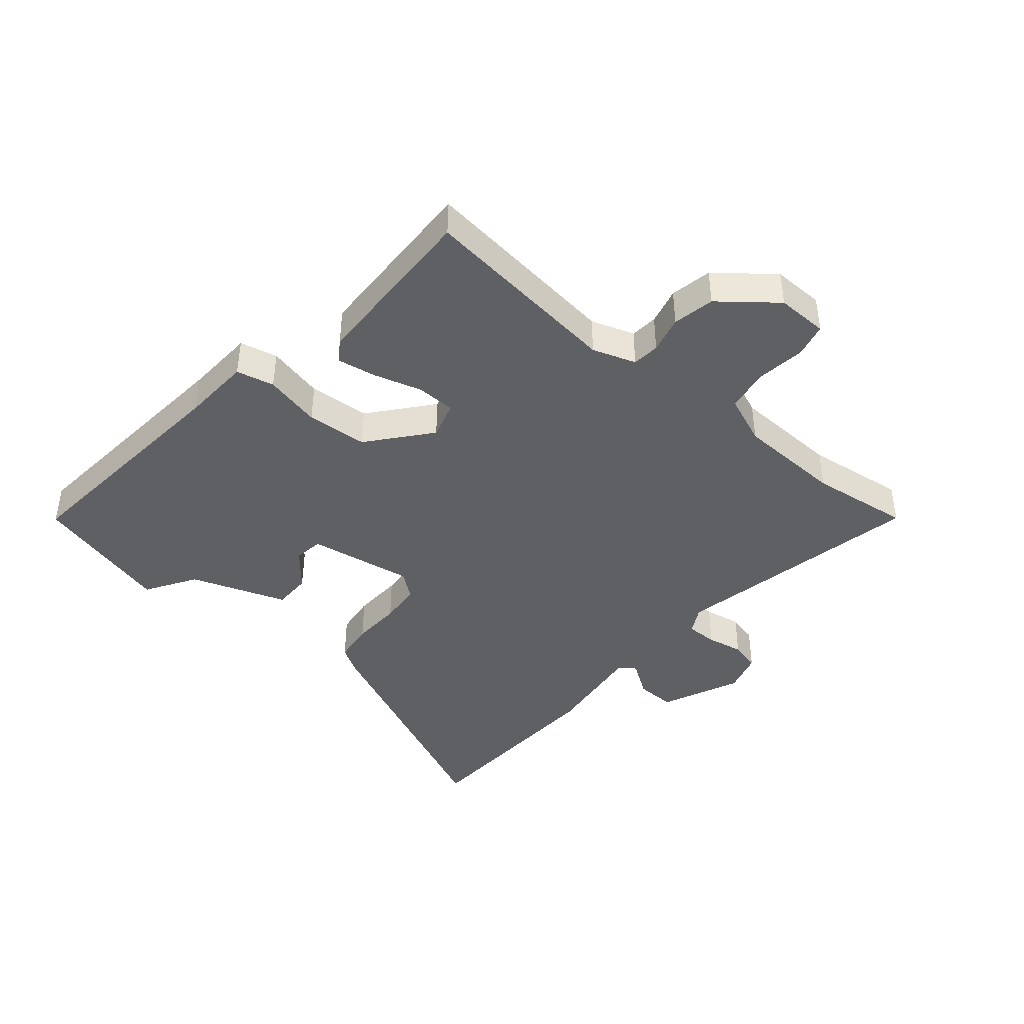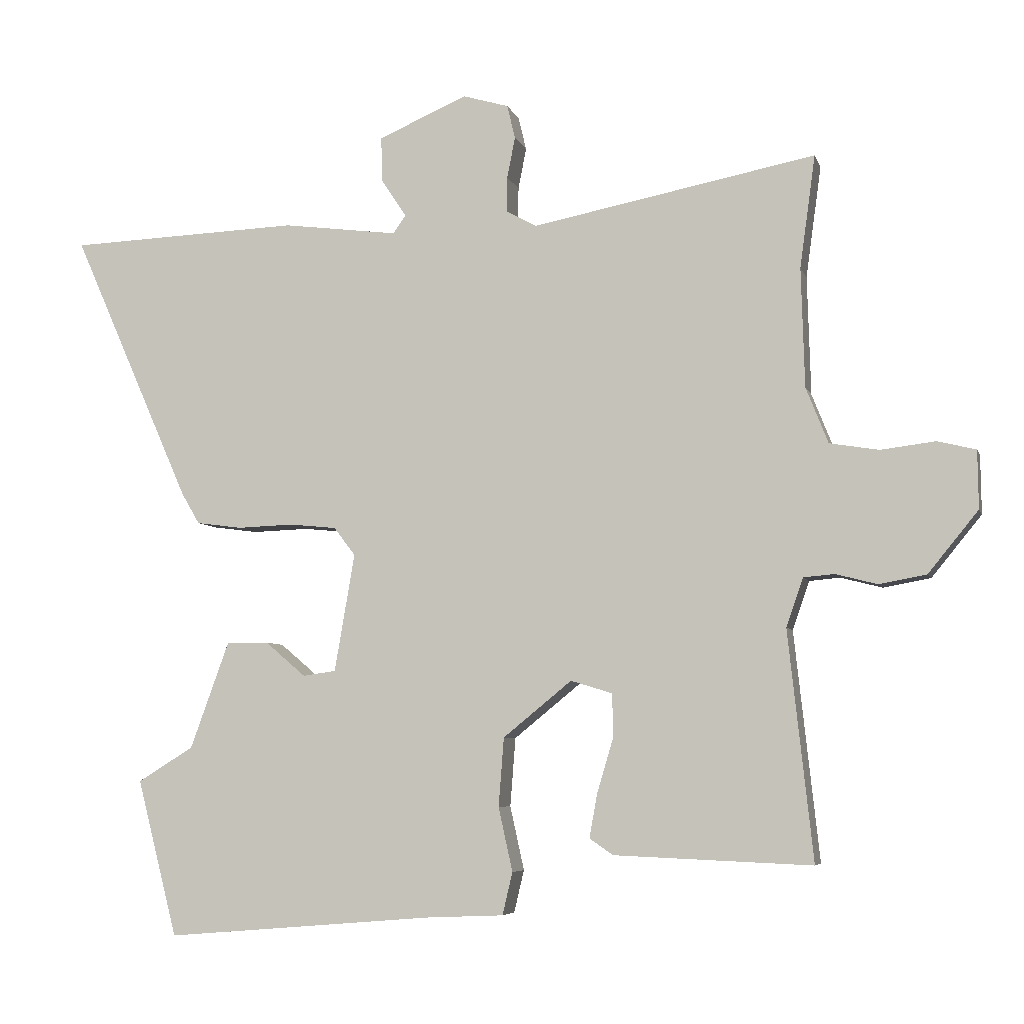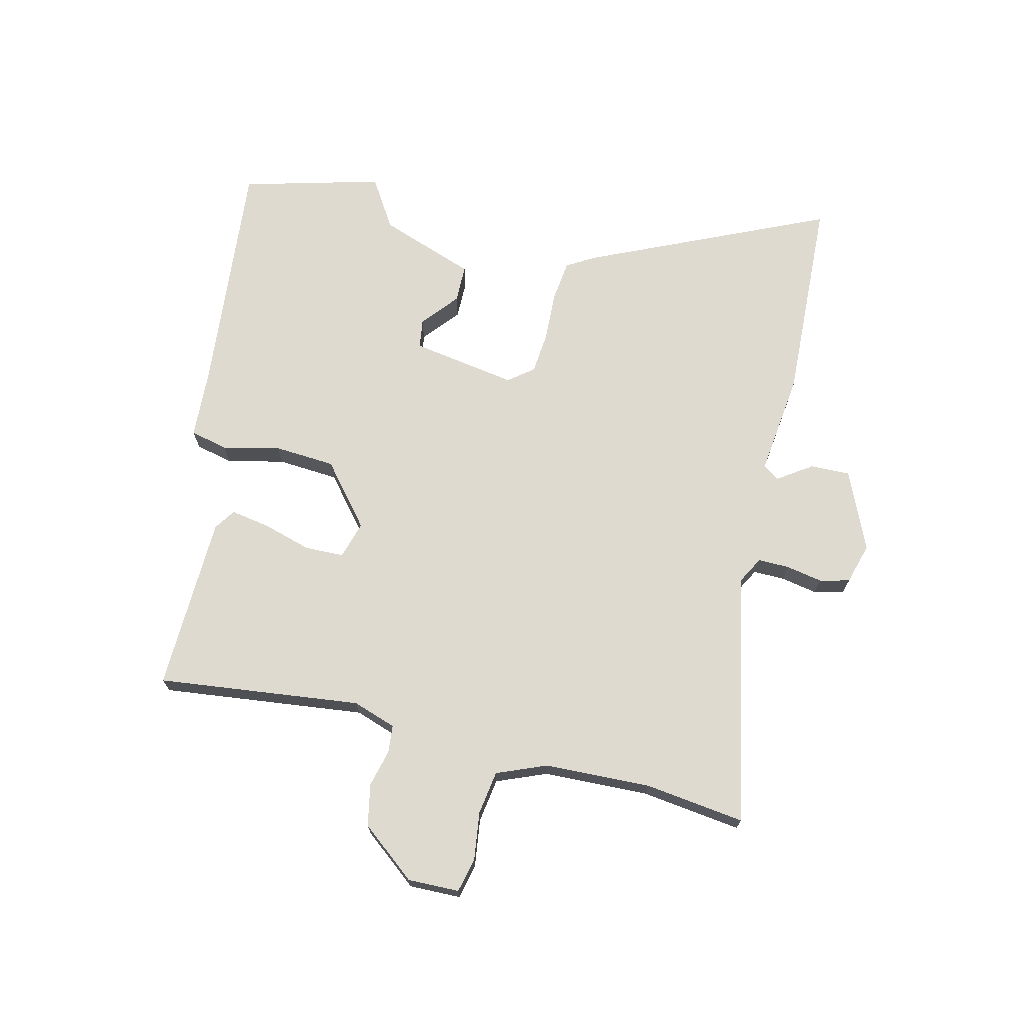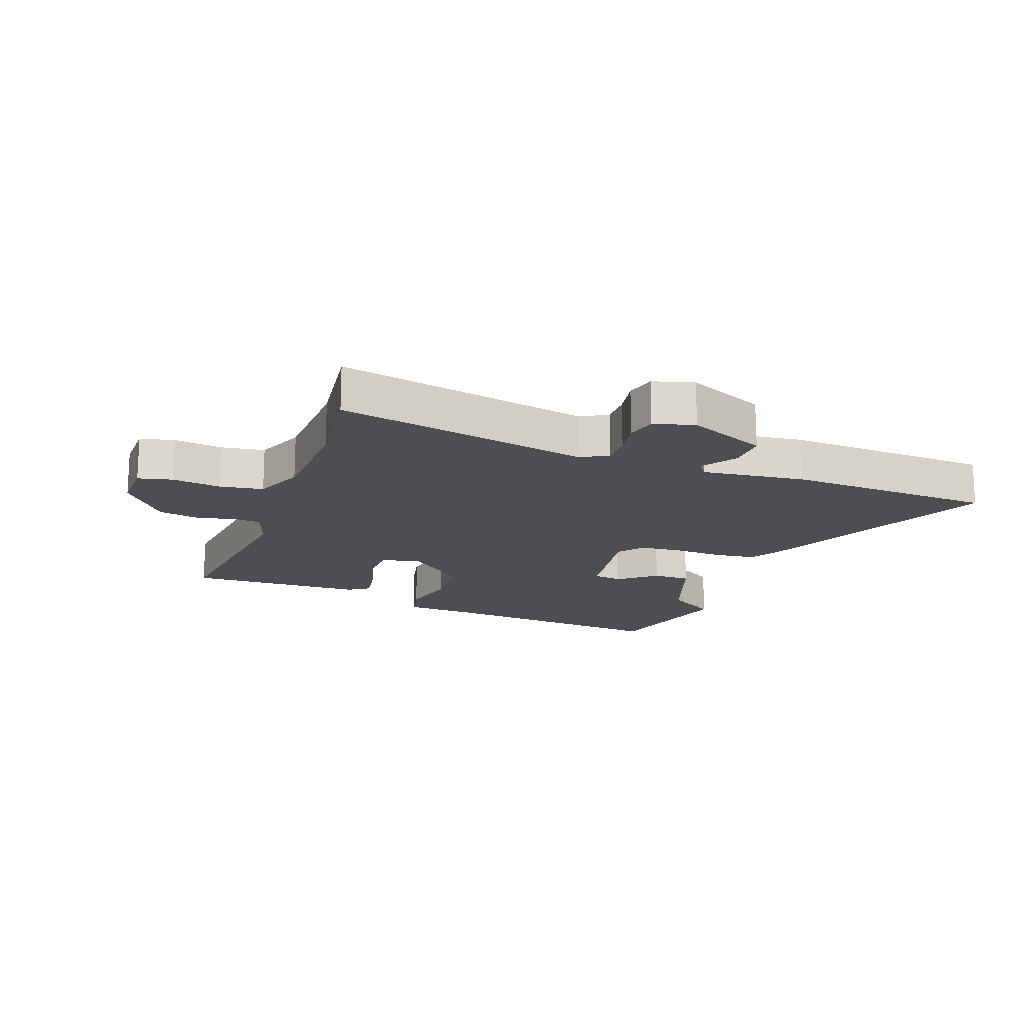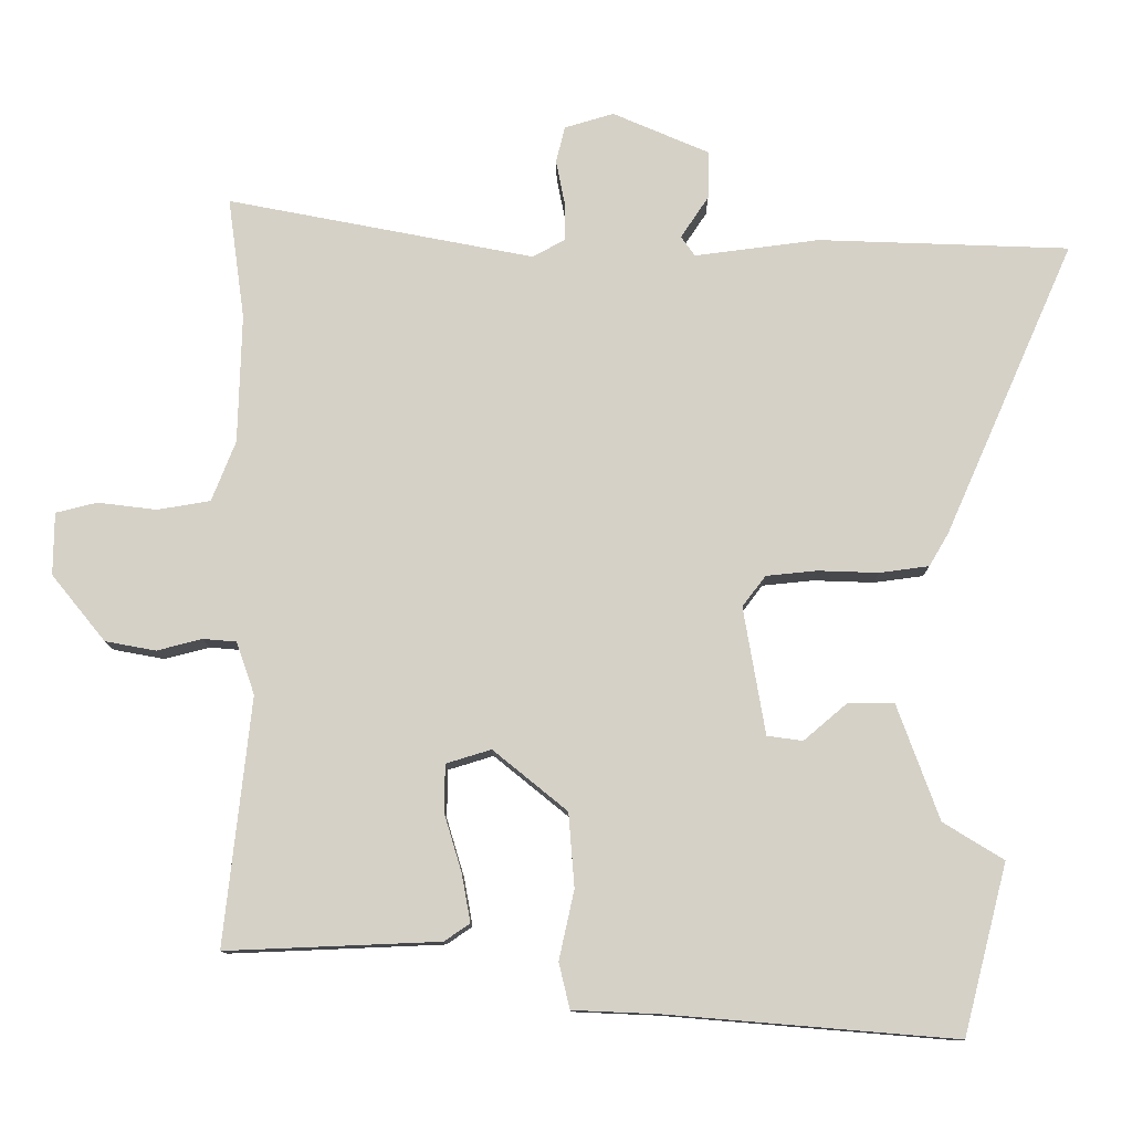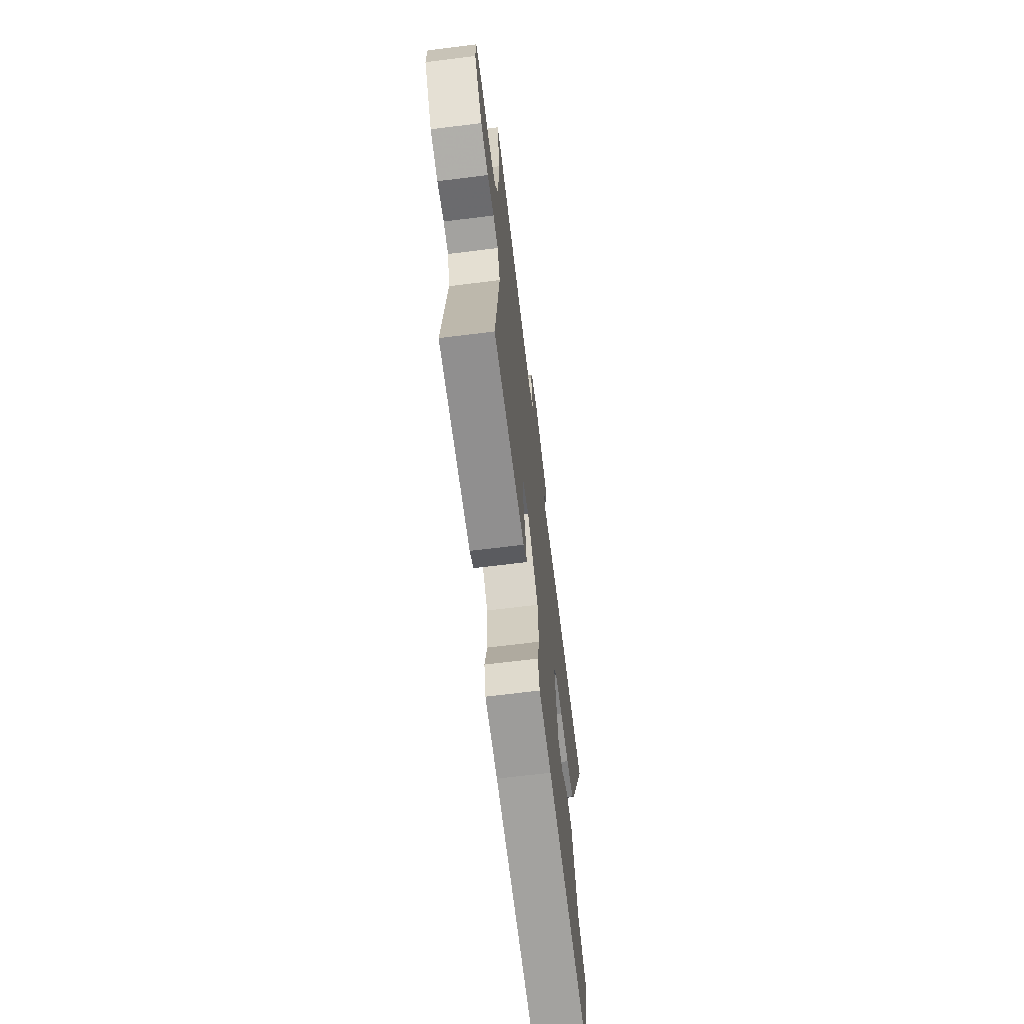
<metadata>
{"format":"obj","ext":"obj","renderer":"f3d","projection":"perspective","resolution":1024,"background":"white","views":[{"elev":-42.3,"azim":-130.6,"up":"+Y"},{"elev":-6.0,"azim":-165.7,"up":"+Z"},{"elev":70.8,"azim":-76.9,"up":"+Y"},{"elev":-17.0,"azim":-20.5,"up":"+Y"},{"elev":-11.2,"azim":0.5,"up":"+Z"},{"elev":-67.7,"azim":-82.9,"up":"+Z"}]}
</metadata>
<code>
v 0.495 0.07 0.5
v 0.653 0.07 0.494
v 0.476 0.07 0.093
v 0.449 0.07 0.047
v 0.381 0.07 0.038
v 0.298 0.07 0.041
v 0.228 0.07 0.034
v 0.196 0.07 -0.008
v 0.226 0.07 -0.183
v 0.275 0.07 -0.19
v 0.335 0.07 -0.139
v 0.398 0.07 -0.139
v 0.456 0.07 -0.298
v 0.539 0.07 -0.349
v 0.479 0.07 -0.582
v 0.081 0.07 -0.549
v -0.036 0.07 -0.544
v -0.051 0.07 -0.481
v -0.03 0.07 -0.386
v -0.038 0.07 -0.284
v -0.14 0.07 -0.201
v -0.202 0.07 -0.22
v -0.203 0.07 -0.285
v -0.179 0.07 -0.365
v -0.167 0.07 -0.431
v -0.202 0.07 -0.455
v -0.496 0.07 -0.467
v -0.459 0.07 -0.127
v -0.484 0.07 -0.055
v -0.53 0.07 -0.051
v -0.592 0.07 -0.067
v -0.662 0.07 -0.054
v -0.736 0.07 0.037
v -0.735 0.07 0.123
v -0.678 0.07 0.137
v -0.597 0.07 0.127
v -0.524 0.07 0.139
v -0.491 0.07 0.222
v -0.486 0.07 0.399
v -0.509 0.07 0.566
v -0.087 0.07 0.484
v -0.042 0.07 0.509
v -0.043 0.07 0.561
v -0.055 0.07 0.622
v -0.043 0.07 0.672
v 0.025 0.07 0.692
v 0.157 0.07 0.635
v 0.156 0.07 0.569
v 0.118 0.07 0.512
v 0.137 0.07 0.485
v 0.308 0.07 0.507
v 0.495 0 0.5
v 0.653 0 0.494
v 0.476 0 0.093
v 0.449 0 0.047
v 0.381 0 0.038
v 0.298 0 0.041
v 0.228 0 0.034
v 0.196 0 -0.008
v 0.226 0 -0.183
v 0.275 0 -0.19
v 0.335 0 -0.139
v 0.398 0 -0.139
v 0.456 0 -0.298
v 0.539 0 -0.349
v 0.479 0 -0.582
v 0.081 0 -0.549
v -0.036 0 -0.544
v -0.051 0 -0.481
v -0.03 0 -0.386
v -0.038 0 -0.284
v -0.14 0 -0.201
v -0.202 0 -0.22
v -0.203 0 -0.285
v -0.179 0 -0.365
v -0.167 0 -0.431
v -0.202 0 -0.455
v -0.496 0 -0.467
v -0.459 0 -0.127
v -0.484 0 -0.055
v -0.53 0 -0.051
v -0.592 0 -0.067
v -0.662 0 -0.054
v -0.736 0 0.037
v -0.735 0 0.123
v -0.678 0 0.137
v -0.597 0 0.127
v -0.524 0 0.139
v -0.491 0 0.222
v -0.486 0 0.399
v -0.509 0 0.566
v -0.087 0 0.484
v -0.042 0 0.509
v -0.043 0 0.561
v -0.055 0 0.622
v -0.043 0 0.672
v 0.025 0 0.692
v 0.157 0 0.635
v 0.156 0 0.569
v 0.118 0 0.512
v 0.137 0 0.485
v 0.308 0 0.507
f 50 51 1 2
f 46 47 48 49
f 44 45 46 49
f 43 44 49 50
f 42 43 50
f 41 42 50
f 39 40 41
f 38 39 41 50
f 37 38 50 2
f 33 34 35 36
f 33 36 37
f 30 31 32 33
f 29 30 33 37
f 28 29 37 2
f 23 24 25 26
f 23 26 27 28
f 16 17 18 19
f 16 19 20
f 13 14 15 16
f 13 16 20
f 10 11 12 13
f 9 10 13 20
f 8 9 20 21
f 3 4 5 6
f 3 6 7
f 2 3 7
f 28 2 7
f 22 23 28
f 21 22 28
f 7 8 21 28
f 53 52 102 101
f 100 99 98 97
f 100 97 96 95
f 101 100 95 94
f 101 94 93
f 101 93 92
f 92 91 90
f 101 92 90 89
f 53 101 89 88
f 87 86 85 84
f 88 87 84
f 84 83 82 81
f 88 84 81 80
f 53 88 80 79
f 77 76 75 74
f 79 78 77 74
f 70 69 68 67
f 71 70 67
f 67 66 65 64
f 71 67 64
f 64 63 62 61
f 71 64 61 60
f 72 71 60 59
f 57 56 55 54
f 58 57 54
f 58 54 53
f 58 53 79
f 79 74 73
f 79 73 72
f 79 72 59 58
f 1 52 53 2
f 2 53 54 3
f 3 54 55 4
f 4 55 56 5
f 5 56 57 6
f 6 57 58 7
f 7 58 59 8
f 8 59 60 9
f 9 60 61 10
f 10 61 62 11
f 11 62 63 12
f 12 63 64 13
f 13 64 65 14
f 14 65 66 15
f 15 66 67 16
f 16 67 68 17
f 17 68 69 18
f 18 69 70 19
f 19 70 71 20
f 20 71 72 21
f 21 72 73 22
f 22 73 74 23
f 23 74 75 24
f 24 75 76 25
f 25 76 77 26
f 26 77 78 27
f 27 78 79 28
f 28 79 80 29
f 29 80 81 30
f 30 81 82 31
f 31 82 83 32
f 32 83 84 33
f 33 84 85 34
f 34 85 86 35
f 35 86 87 36
f 36 87 88 37
f 37 88 89 38
f 38 89 90 39
f 39 90 91 40
f 40 91 92 41
f 41 92 93 42
f 42 93 94 43
f 43 94 95 44
f 44 95 96 45
f 45 96 97 46
f 46 97 98 47
f 47 98 99 48
f 48 99 100 49
f 49 100 101 50
f 50 101 102 51
f 51 102 52 1

</code>
